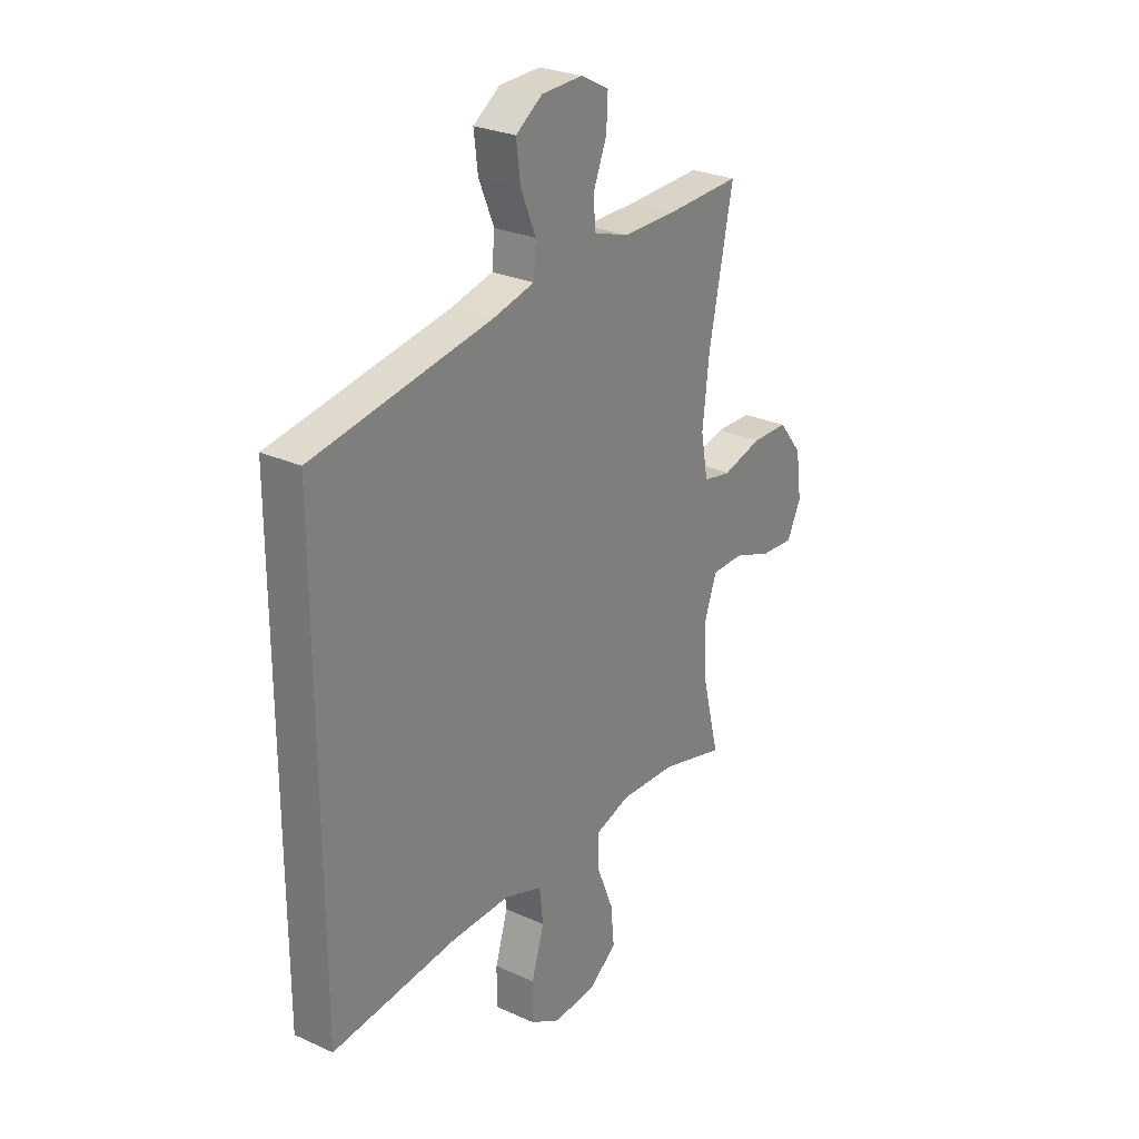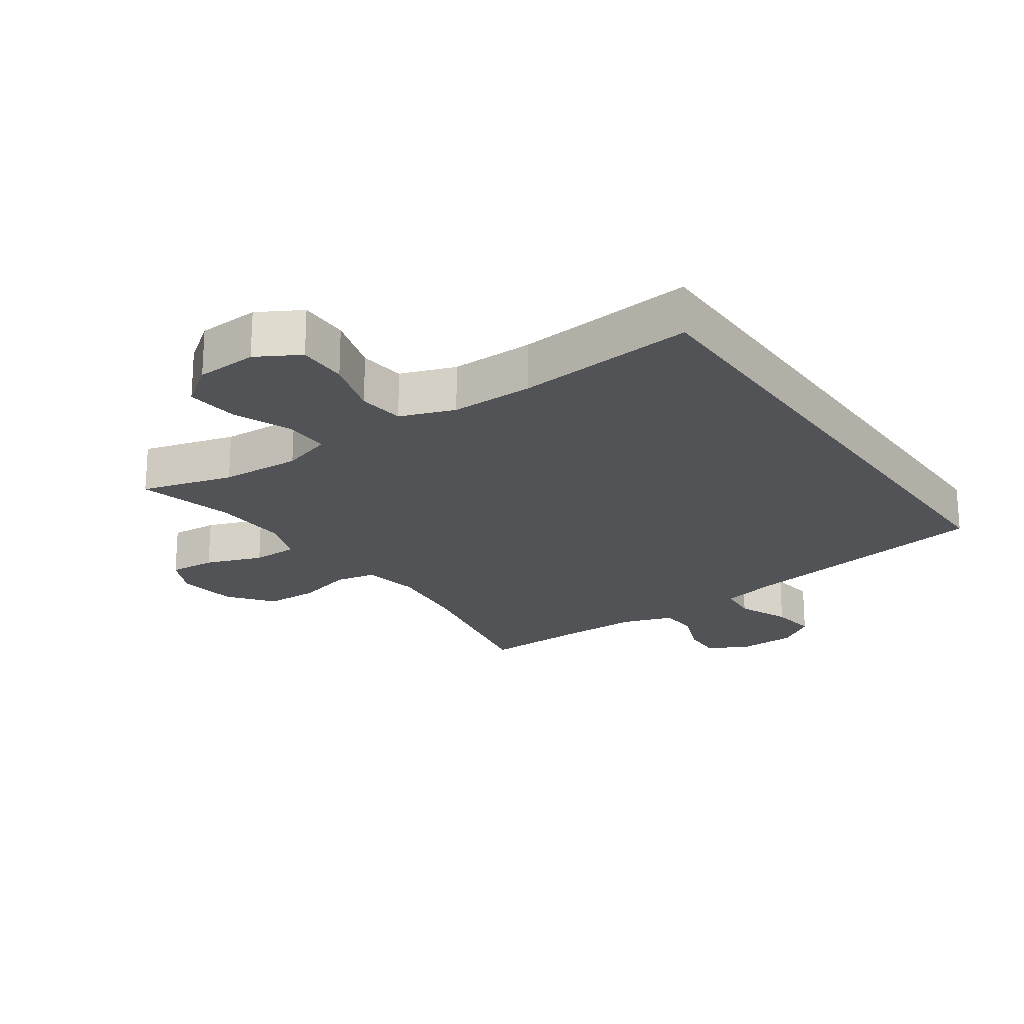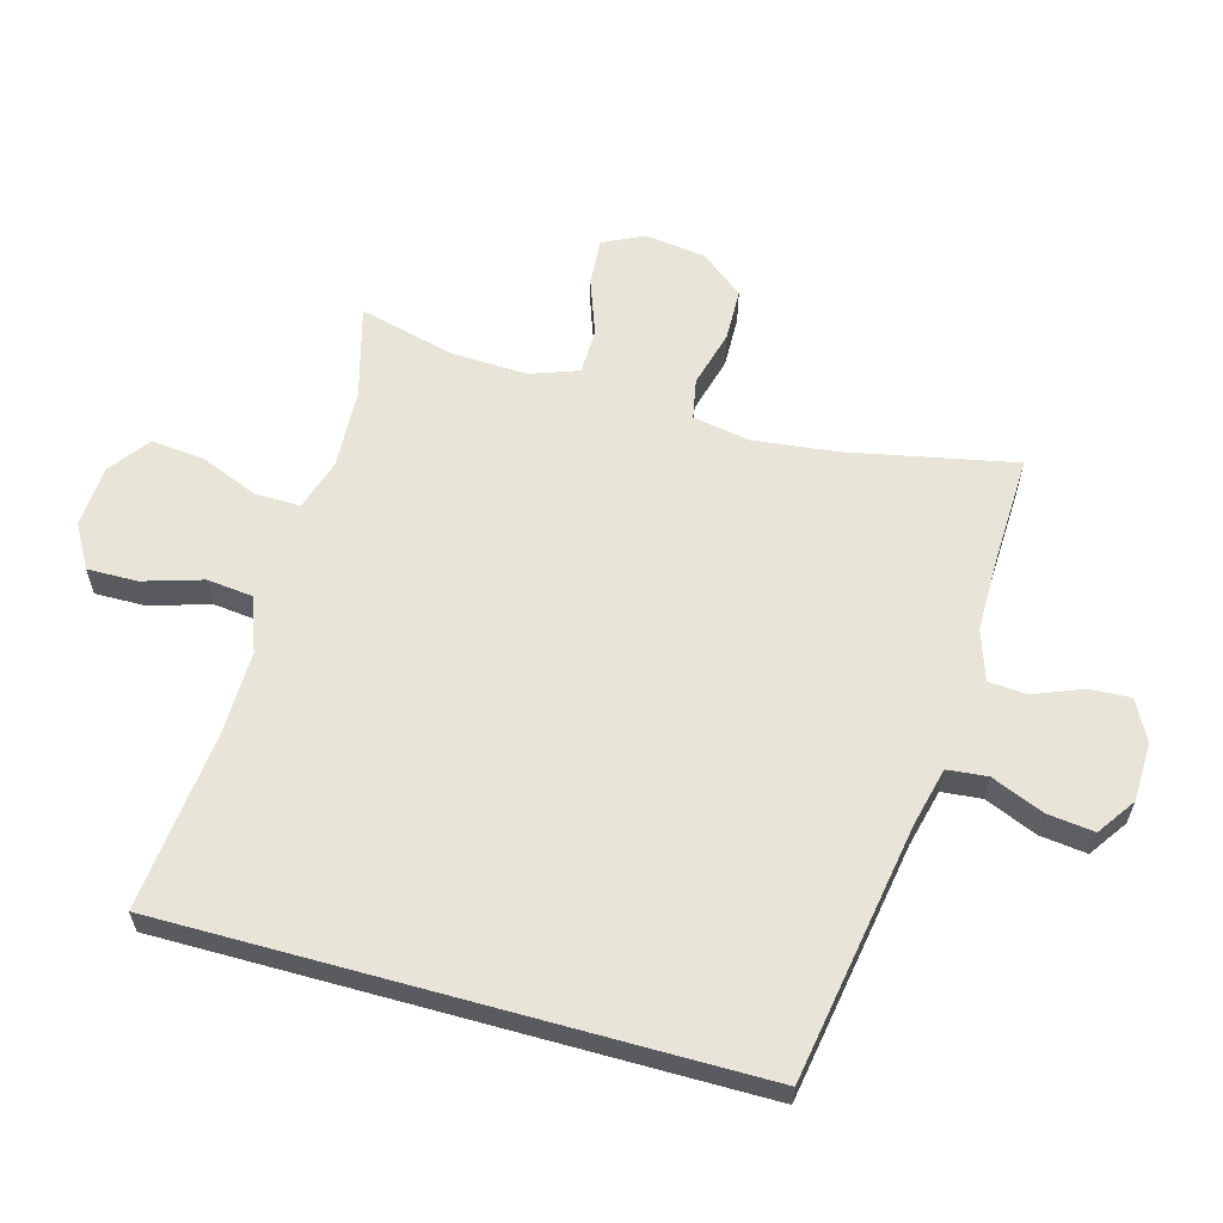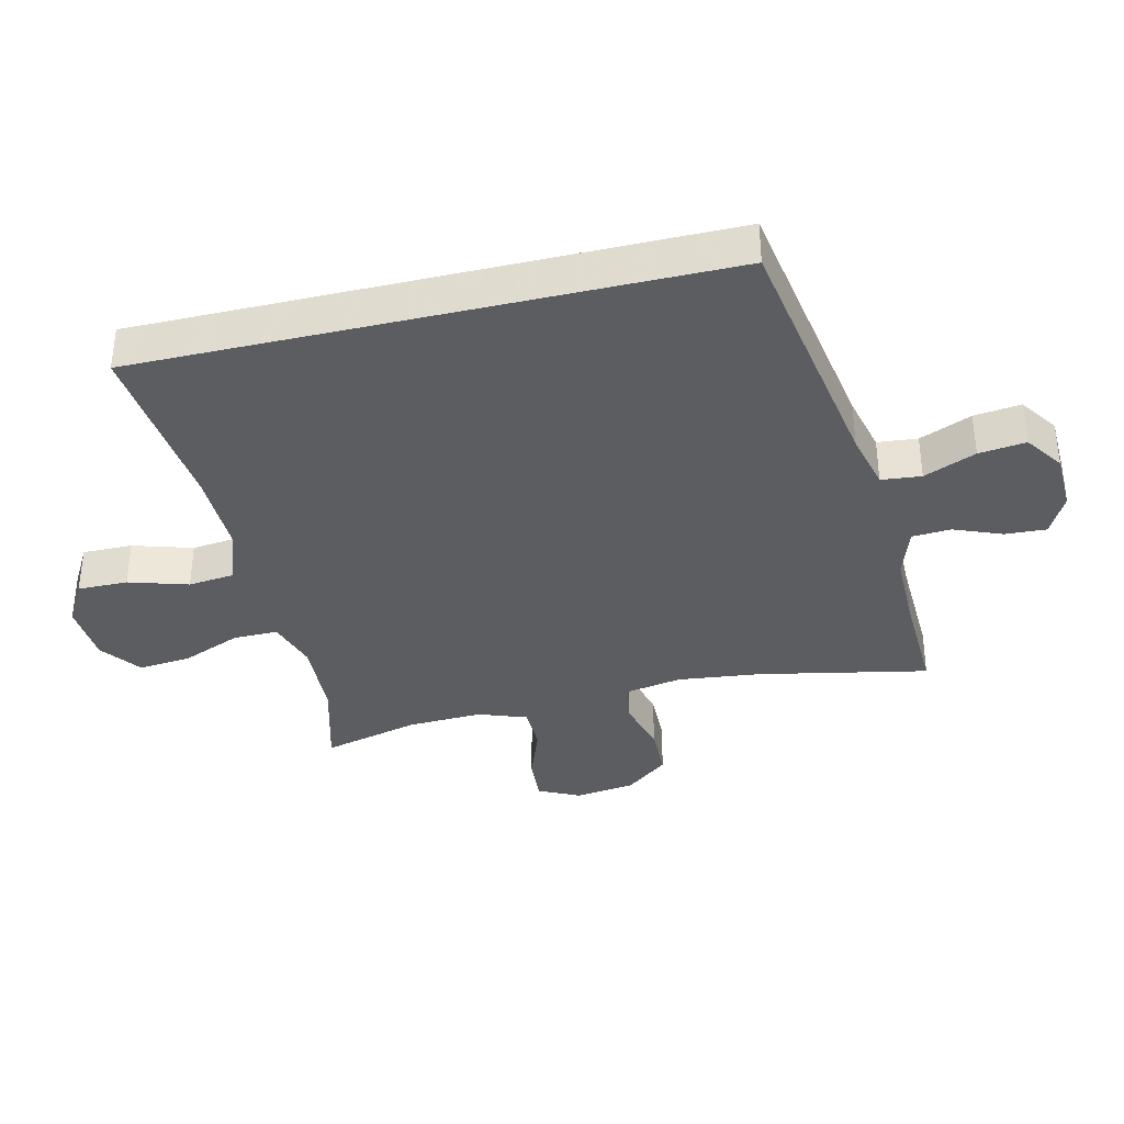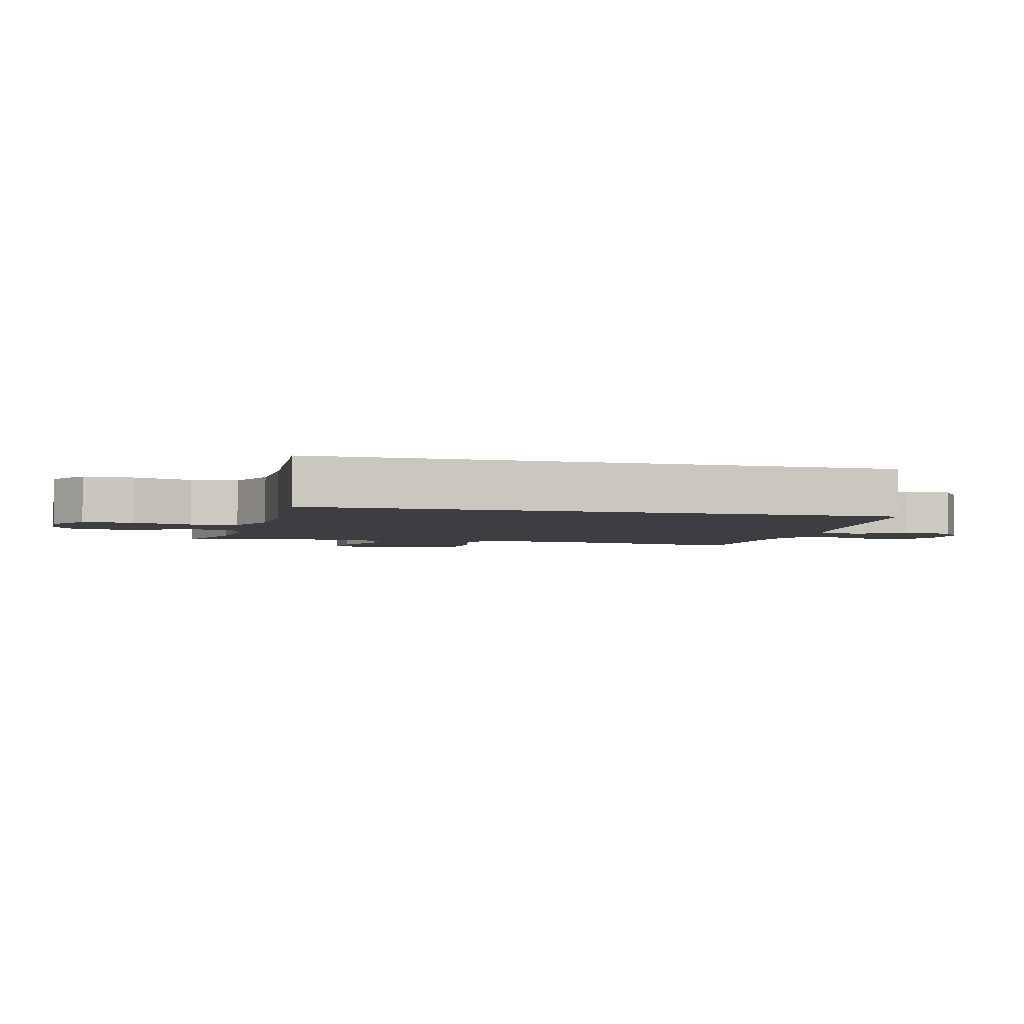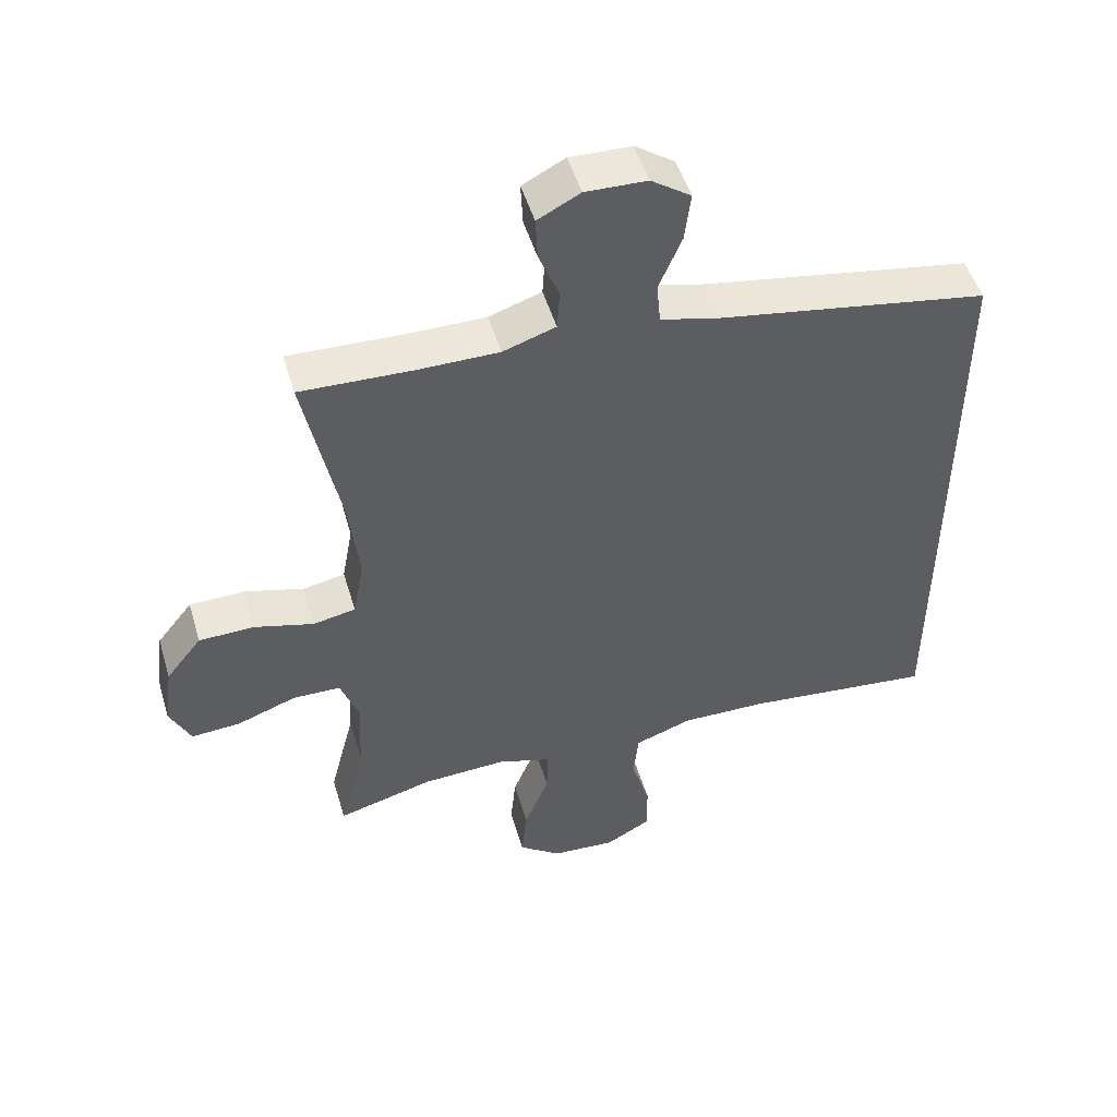
<metadata>
{"format":"obj","ext":"obj","renderer":"f3d","projection":"perspective","resolution":1024,"background":"white","views":[{"elev":27.1,"azim":-54.9,"up":"+Z"},{"elev":-21.7,"azim":-145.3,"up":"+Y"},{"elev":60.7,"azim":-74.5,"up":"+Y"},{"elev":-36.4,"azim":-76.6,"up":"+Y"},{"elev":-3.3,"azim":-105.6,"up":"+Y"},{"elev":50.1,"azim":163.5,"up":"+Z"}]}
</metadata>
<code>
v 0.5 0.07 -0.5
v 0.357 0.07 -0.461
v 0.232 0.07 -0.455
v 0.153 0.07 -0.48
v 0.154 0.07 -0.55
v 0.191 0.07 -0.641
v 0.199 0.07 -0.723
v 0.136 0.07 -0.77
v 0.04 0.07 -0.776
v -0.027 0.07 -0.738
v -0.026 0.07 -0.66
v 0.002 0.07 -0.568
v -0.006 0.07 -0.496
v -0.091 0.07 -0.466
v -0.22 0.07 -0.468
v -0.5 0.07 -0.497
v -0.5 0.07 0.403
v -0.101 0.07 0.47
v -0.011 0.07 0.492
v -0.005 0.07 0.554
v -0.039 0.07 0.635
v -0.048 0.07 0.708
v 0.011 0.07 0.749
v 0.102 0.07 0.752
v 0.165 0.07 0.719
v 0.162 0.07 0.655
v 0.132 0.07 0.58
v 0.136 0.07 0.52
v 0.214 0.07 0.494
v 0.333 0.07 0.494
v 0.5 0.07 0.5
v 0.447 0.07 0.239
v 0.432 0.07 0.109
v 0.448 0.07 0.021
v 0.511 0.07 0.009
v 0.599 0.07 0.033
v 0.681 0.07 0.031
v 0.734 0.07 -0.036
v 0.747 0.07 -0.13
v 0.716 0.07 -0.194
v 0.643 0.07 -0.189
v 0.555 0.07 -0.157
v 0.484 0.07 -0.158
v 0.457 0.07 -0.233
v 0.462 0.07 -0.35
v 0.5 0 -0.5
v 0.357 0 -0.461
v 0.232 0 -0.455
v 0.153 0 -0.48
v 0.154 0 -0.55
v 0.191 0 -0.641
v 0.199 0 -0.723
v 0.136 0 -0.77
v 0.04 0 -0.776
v -0.027 0 -0.738
v -0.026 0 -0.66
v 0.002 0 -0.568
v -0.006 0 -0.496
v -0.091 0 -0.466
v -0.22 0 -0.468
v -0.5 0 -0.497
v -0.5 0 0.403
v -0.101 0 0.47
v -0.011 0 0.492
v -0.005 0 0.554
v -0.039 0 0.635
v -0.048 0 0.708
v 0.011 0 0.749
v 0.102 0 0.752
v 0.165 0 0.719
v 0.162 0 0.655
v 0.132 0 0.58
v 0.136 0 0.52
v 0.214 0 0.494
v 0.333 0 0.494
v 0.5 0 0.5
v 0.447 0 0.239
v 0.432 0 0.109
v 0.448 0 0.021
v 0.511 0 0.009
v 0.599 0 0.033
v 0.681 0 0.031
v 0.734 0 -0.036
v 0.747 0 -0.13
v 0.716 0 -0.194
v 0.643 0 -0.189
v 0.555 0 -0.157
v 0.484 0 -0.158
v 0.457 0 -0.233
v 0.462 0 -0.35
f 39 40 41 42
f 39 42 43
f 38 39 43
f 35 36 37 38
f 34 35 38 43
f 30 31 32
f 29 30 32 33
f 28 29 33 34
f 24 25 26 27
f 24 27 28
f 23 24 28
f 20 21 22 23
f 20 23 28
f 19 20 28 34
f 15 16 17 18
f 14 15 18 19
f 13 14 19 34
f 9 10 11 12
f 5 6 7 8
f 4 5 8 9
f 45 1 2
f 44 45 2 3
f 4 9 12 13
f 13 34 43 44
f 3 4 13 44
f 87 86 85 84
f 88 87 84
f 88 84 83
f 83 82 81 80
f 88 83 80 79
f 77 76 75
f 78 77 75 74
f 79 78 74 73
f 72 71 70 69
f 73 72 69
f 73 69 68
f 68 67 66 65
f 73 68 65
f 79 73 65 64
f 63 62 61 60
f 64 63 60 59
f 79 64 59 58
f 57 56 55 54
f 53 52 51 50
f 54 53 50 49
f 47 46 90
f 48 47 90 89
f 58 57 54 49
f 89 88 79 58
f 89 58 49 48
f 1 46 47 2
f 2 47 48 3
f 3 48 49 4
f 4 49 50 5
f 5 50 51 6
f 6 51 52 7
f 7 52 53 8
f 8 53 54 9
f 9 54 55 10
f 10 55 56 11
f 11 56 57 12
f 12 57 58 13
f 13 58 59 14
f 14 59 60 15
f 15 60 61 16
f 16 61 62 17
f 17 62 63 18
f 18 63 64 19
f 19 64 65 20
f 20 65 66 21
f 21 66 67 22
f 22 67 68 23
f 23 68 69 24
f 24 69 70 25
f 25 70 71 26
f 26 71 72 27
f 27 72 73 28
f 28 73 74 29
f 29 74 75 30
f 30 75 76 31
f 31 76 77 32
f 32 77 78 33
f 33 78 79 34
f 34 79 80 35
f 35 80 81 36
f 36 81 82 37
f 37 82 83 38
f 38 83 84 39
f 39 84 85 40
f 40 85 86 41
f 41 86 87 42
f 42 87 88 43
f 43 88 89 44
f 44 89 90 45
f 45 90 46 1

</code>
